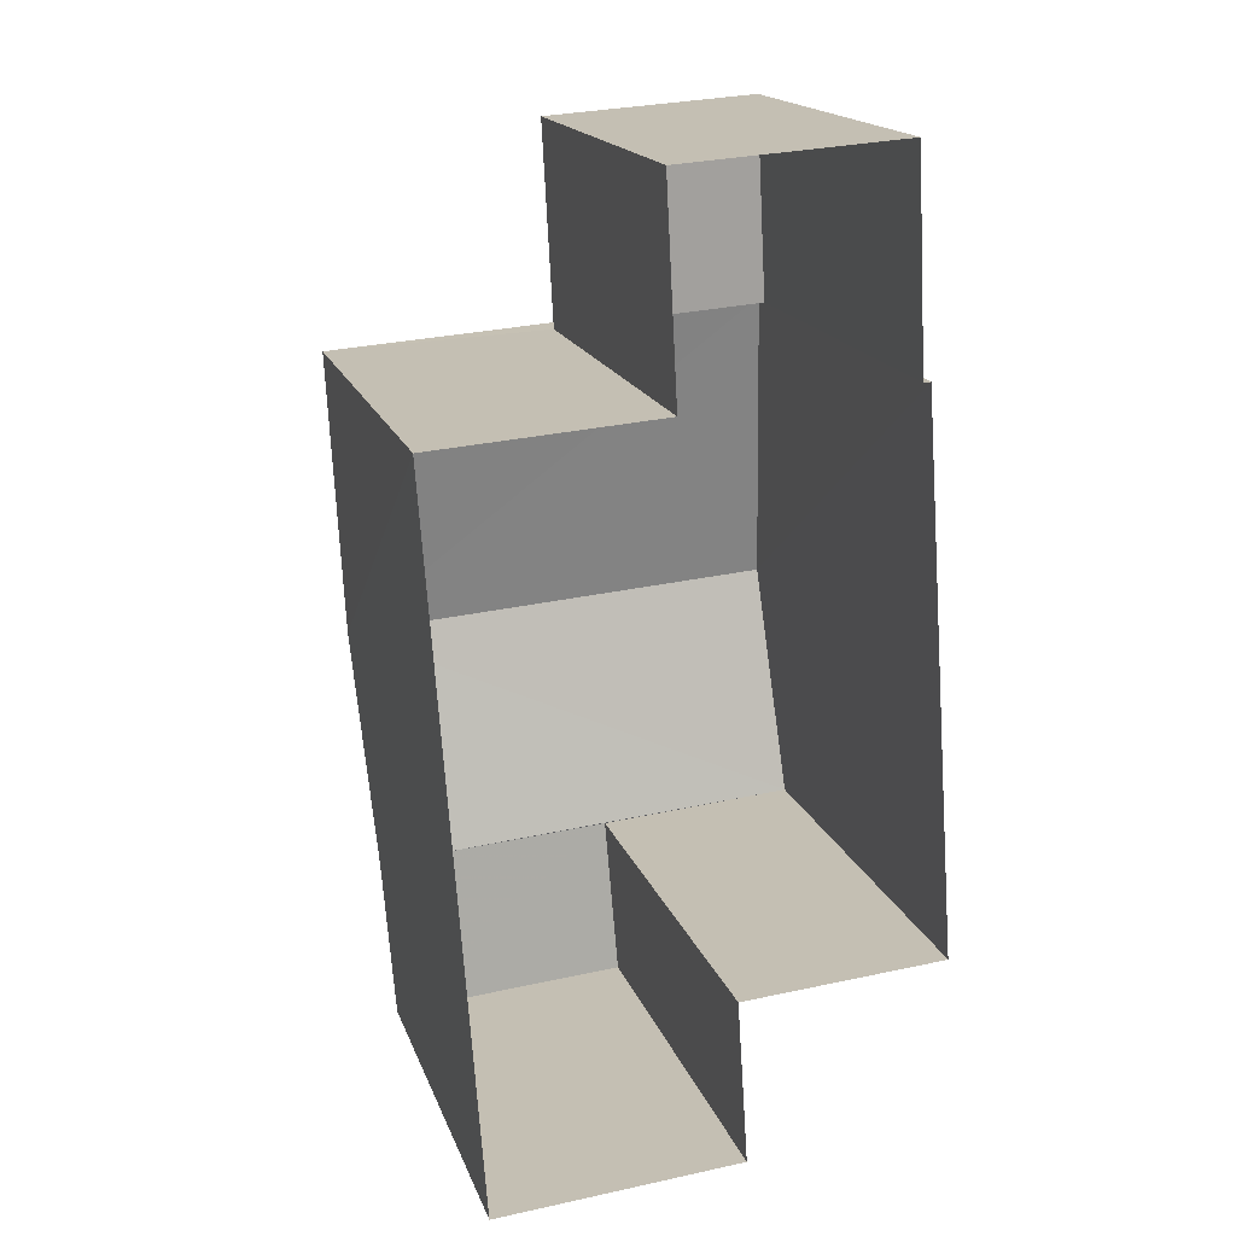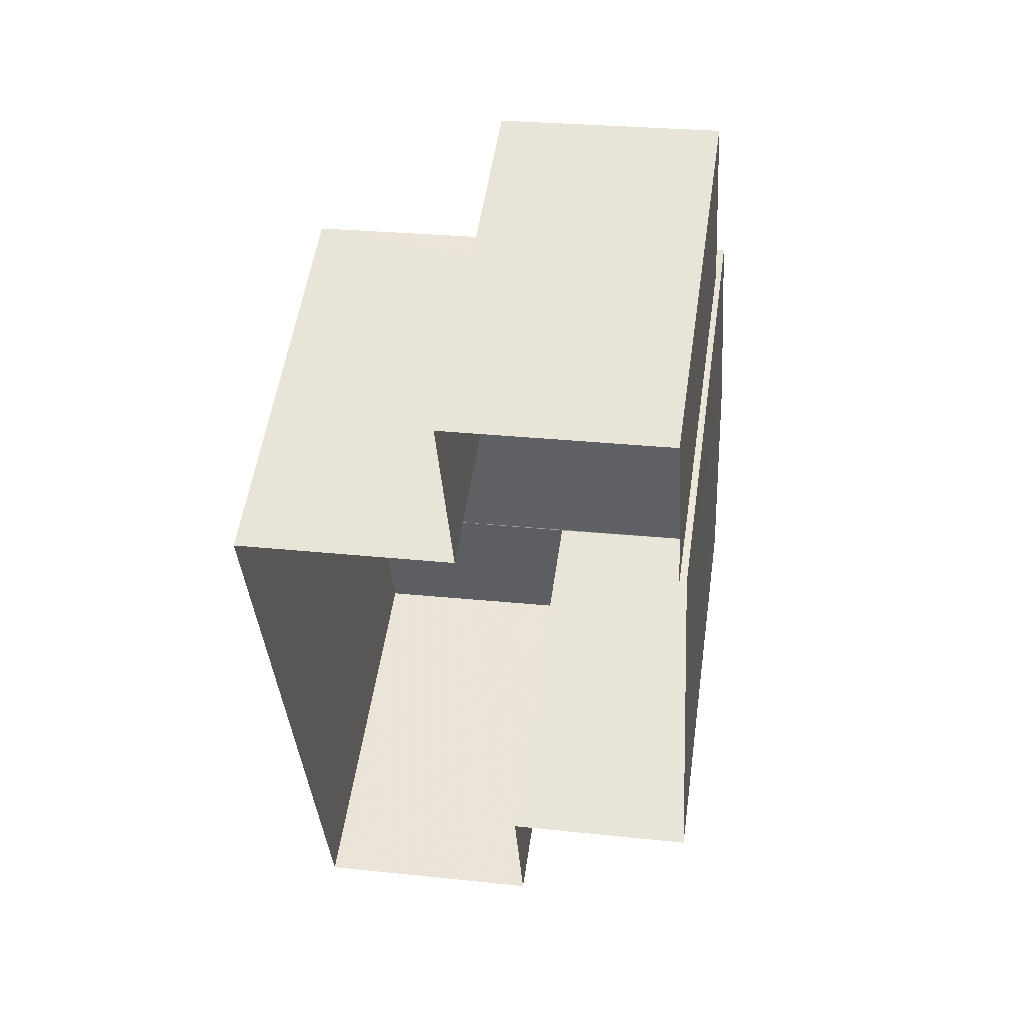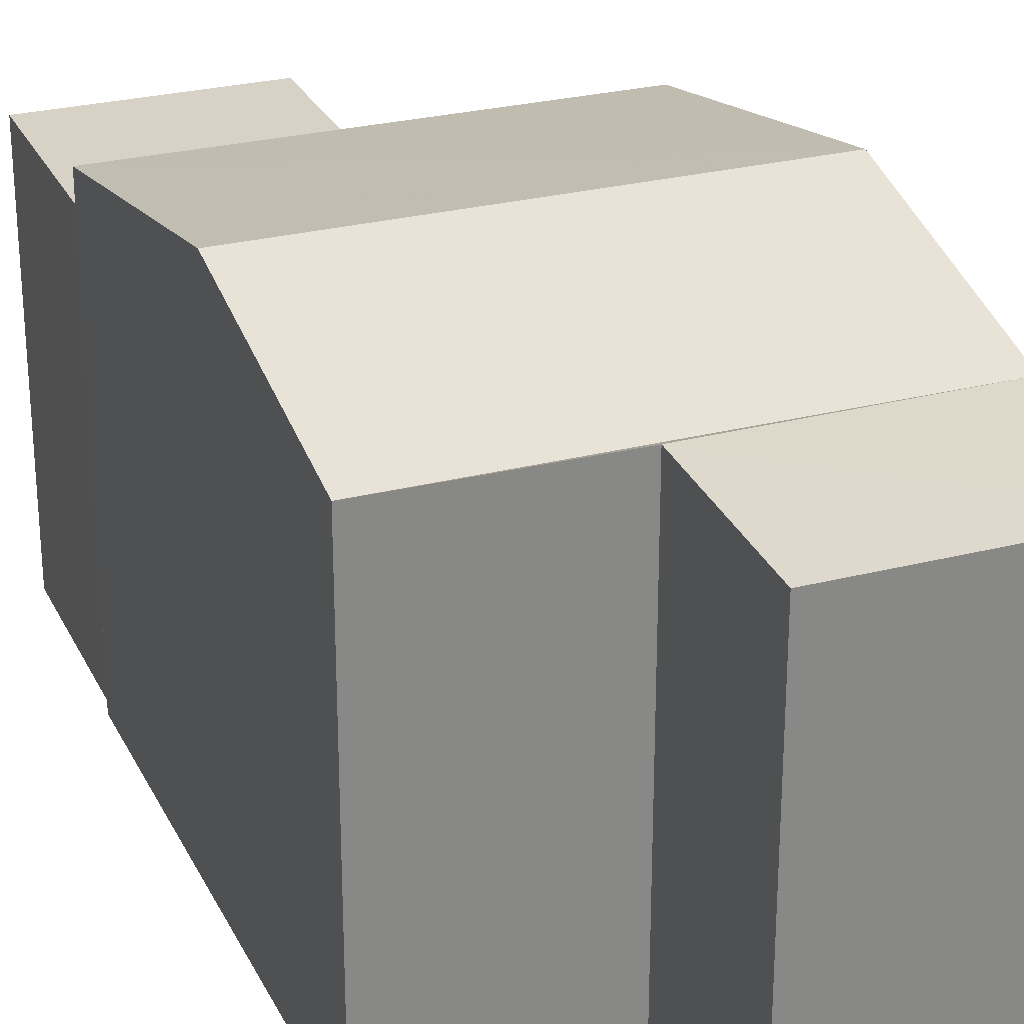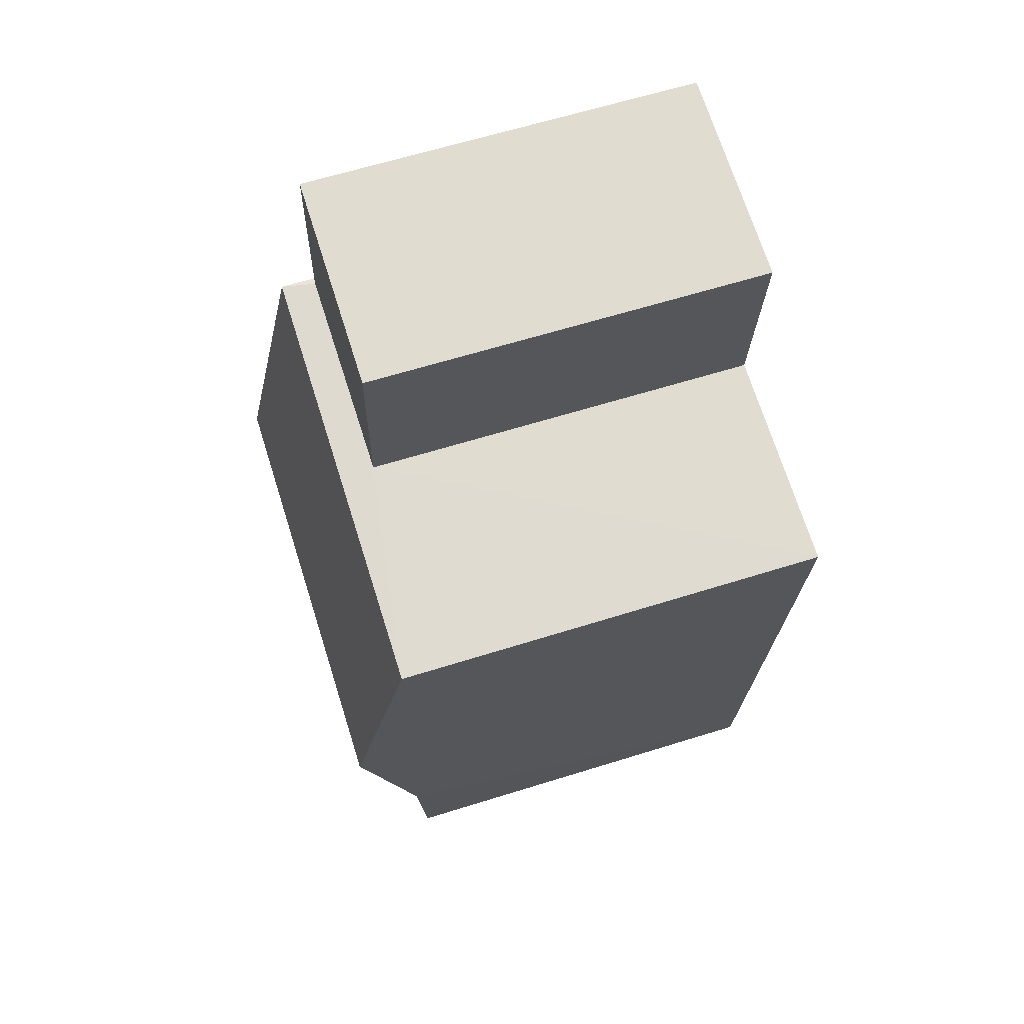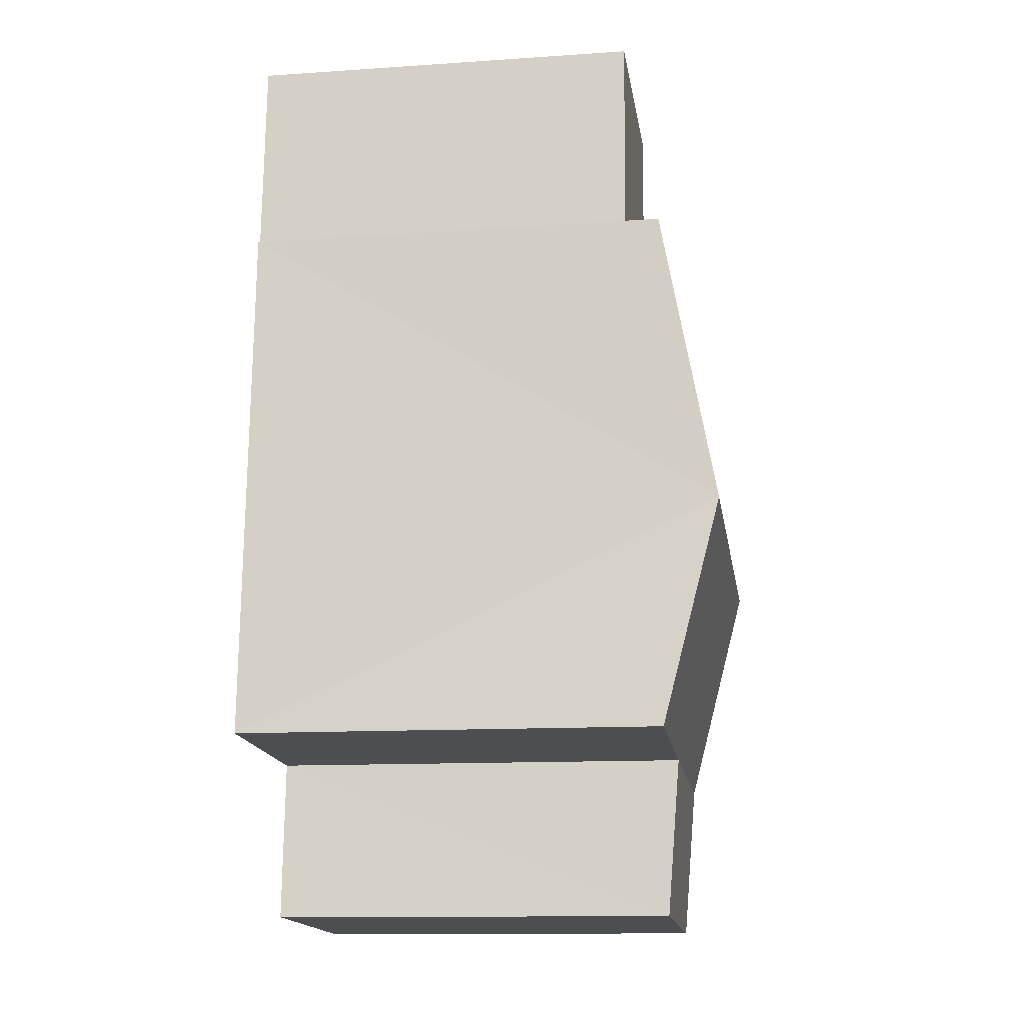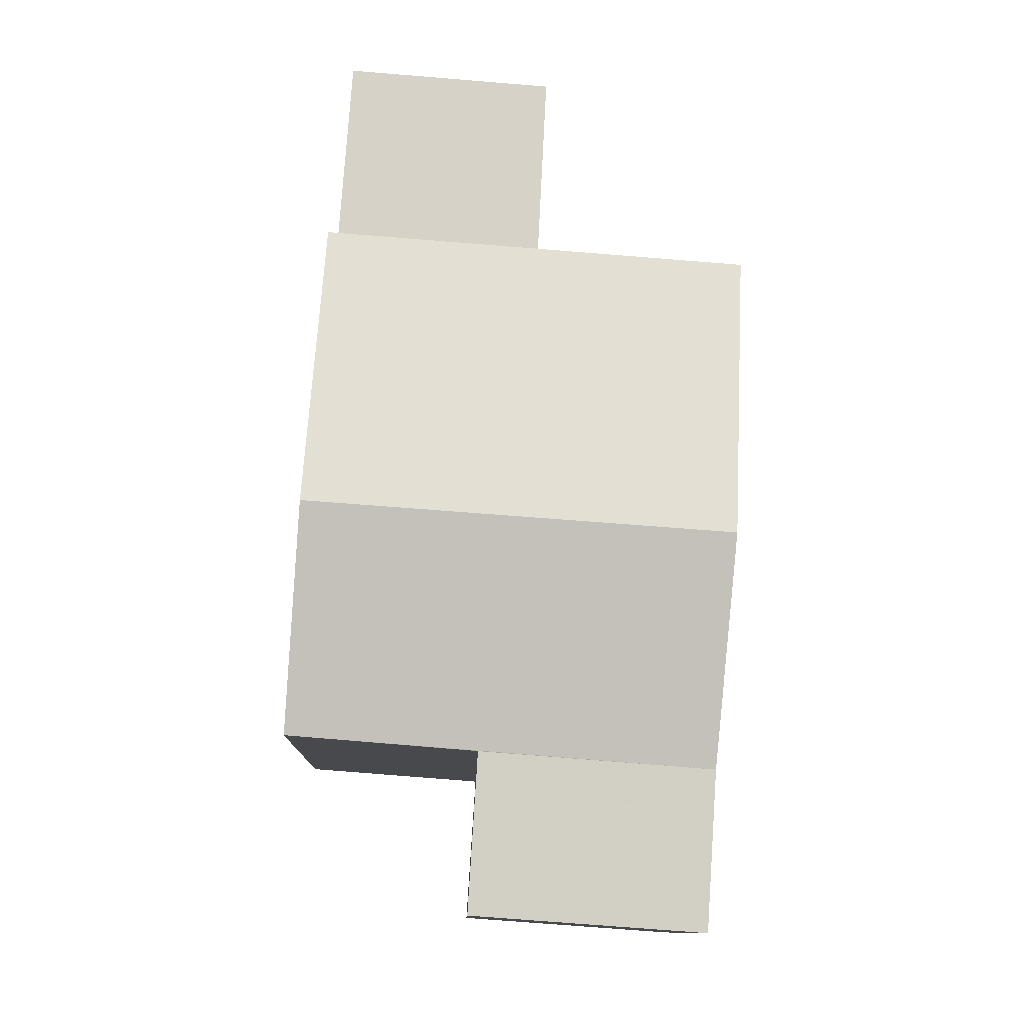
<metadata>
{"format":"obj","ext":"obj","renderer":"f3d","projection":"perspective","resolution":1024,"background":"white","views":[{"elev":17.5,"azim":163.8,"up":"+Y"},{"elev":54.0,"azim":-171.6,"up":"+Y"},{"elev":27.4,"azim":-25.6,"up":"+Z"},{"elev":66.0,"azim":72.4,"up":"+Y"},{"elev":-12.4,"azim":-81.0,"up":"+Y"},{"elev":-11.9,"azim":-1.4,"up":"+Y"}]}
</metadata>
<code>
v -3.728e+05 -1.055e+05 22.65
v -3.728e+05 -1.055e+05 22.65
v -3.728e+05 -1.055e+05 22.65
v -3.728e+05 -1.055e+05 22.65
v -3.728e+05 -1.055e+05 22.65
v -3.728e+05 -1.055e+05 22.65
v -3.728e+05 -1.055e+05 22.65
v -3.728e+05 -1.055e+05 22.65
v -3.728e+05 -1.055e+05 22.65
v -3.728e+05 -1.055e+05 22.65
v -3.728e+05 -1.055e+05 27.28
v -3.728e+05 -1.055e+05 26.73
v -3.728e+05 -1.055e+05 27.28
v -3.728e+05 -1.055e+05 26.73
v -3.728e+05 -1.055e+05 26.62
v -3.728e+05 -1.055e+05 26.73
v -3.728e+05 -1.055e+05 26.62
v -3.728e+05 -1.055e+05 26.73
v -3.728e+05 -1.055e+05 26.4
v -3.728e+05 -1.055e+05 26.4
v -3.728e+05 -1.055e+05 26.4
v -3.728e+05 -1.055e+05 26.4
v -3.728e+05 -1.055e+05 26.73
f 1 2 3
f 3 2 4
f 5 6 4
f 2 7 8
f 5 4 9
f 10 2 8
f 9 4 10
f 4 2 10
f 11 12 13
f 11 14 12
f 15 16 17
f 15 18 16
f 19 20 21
f 19 22 20
f 11 23 18
f 11 13 23
f 17 6 5
f 15 17 5
f 22 9 10
f 9 22 14
f 2 1 19
f 12 14 22
f 1 12 19
f 12 22 19
f 12 1 13
f 1 3 13
f 3 23 13
f 3 16 23
f 23 16 18
f 4 16 3
f 20 8 7
f 21 20 7
f 22 8 20
f 22 10 8
f 19 21 7
f 2 19 7
f 17 4 6
f 17 16 4
f 14 11 9
f 9 18 5
f 11 18 9
f 18 15 5

</code>
